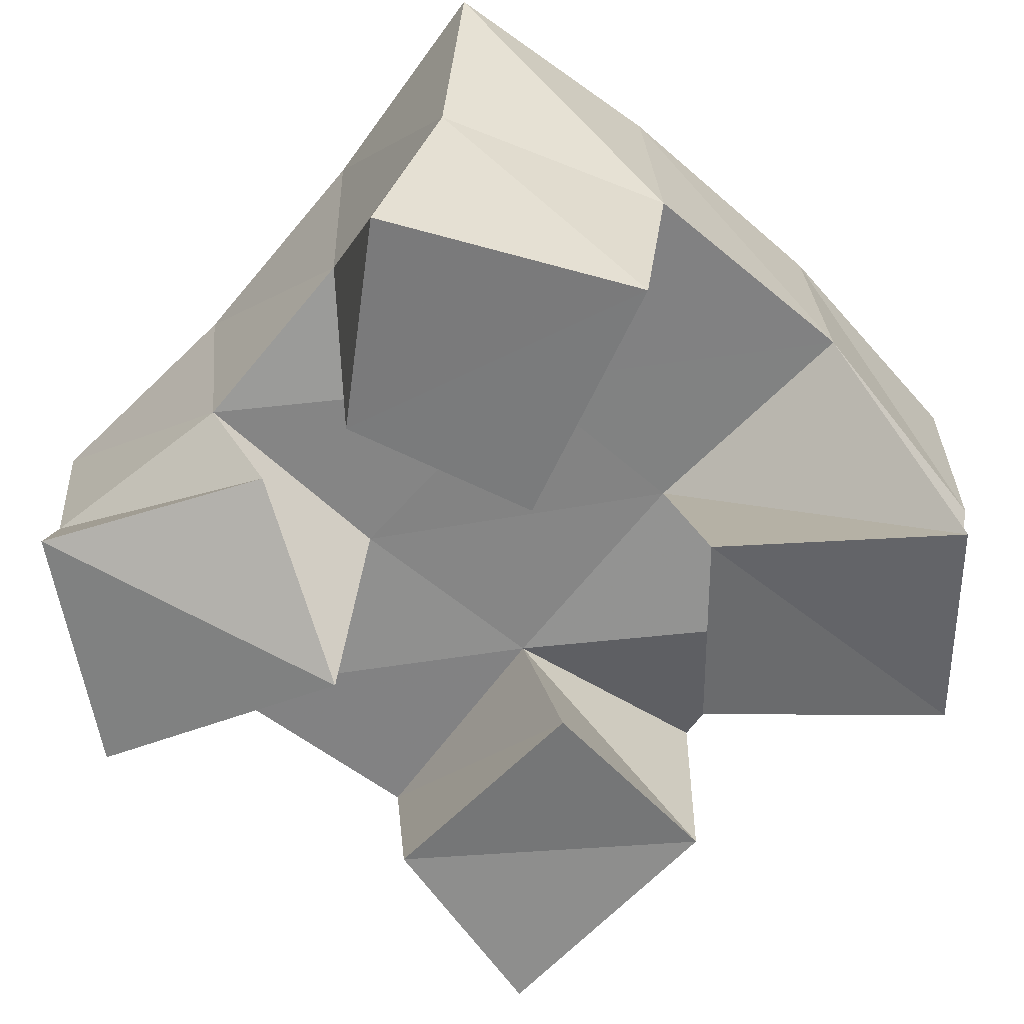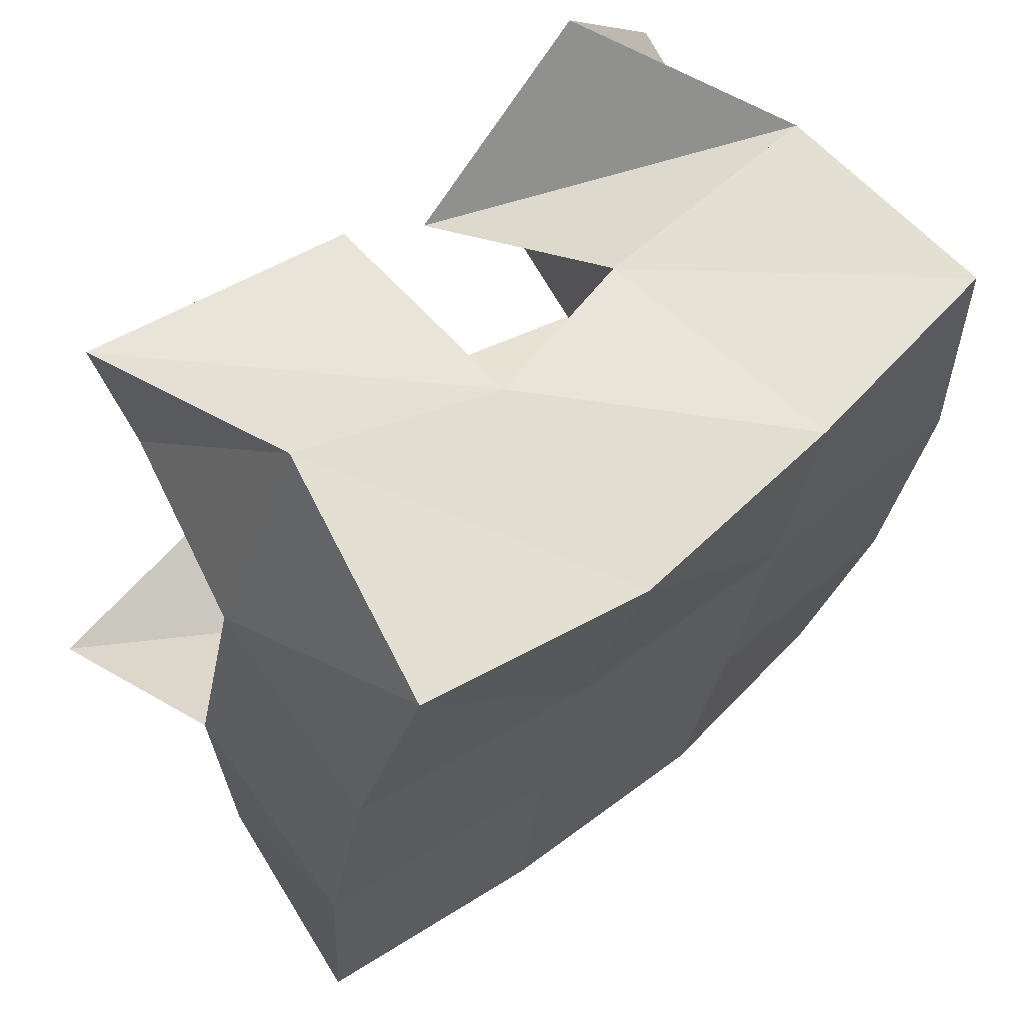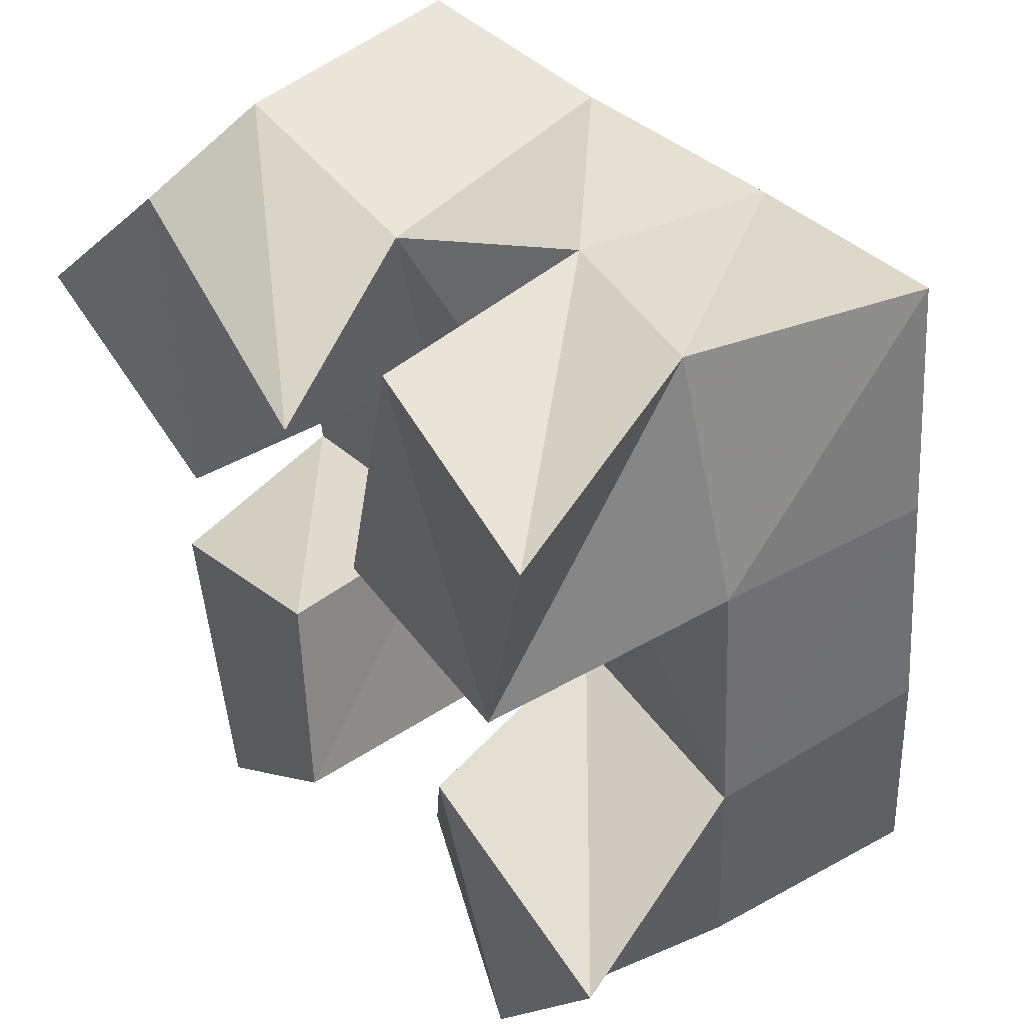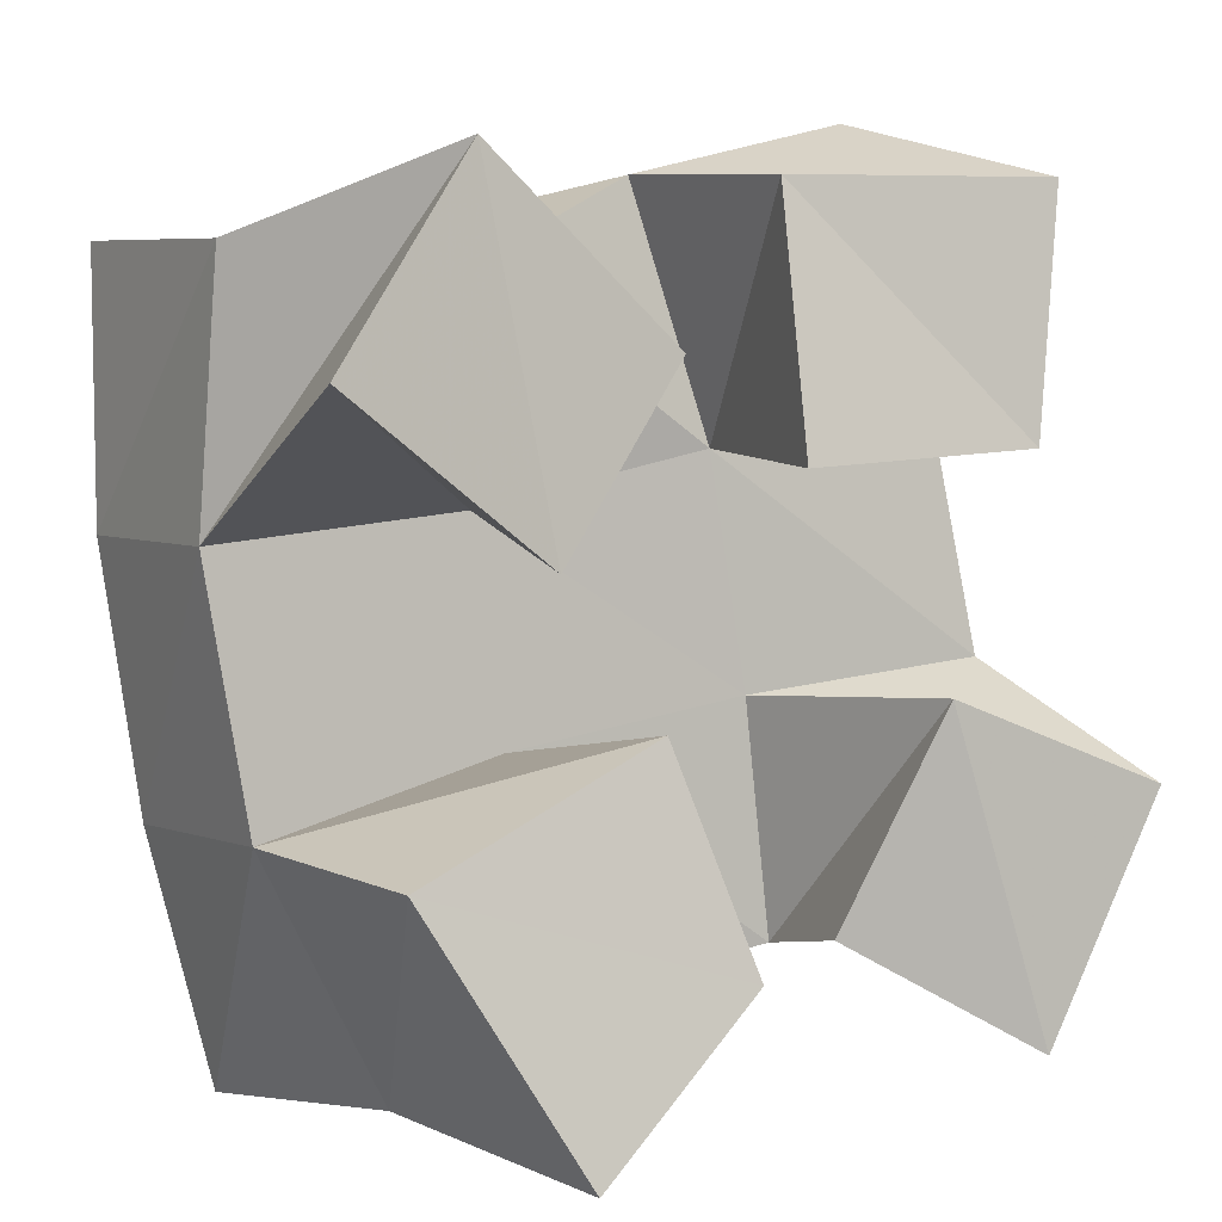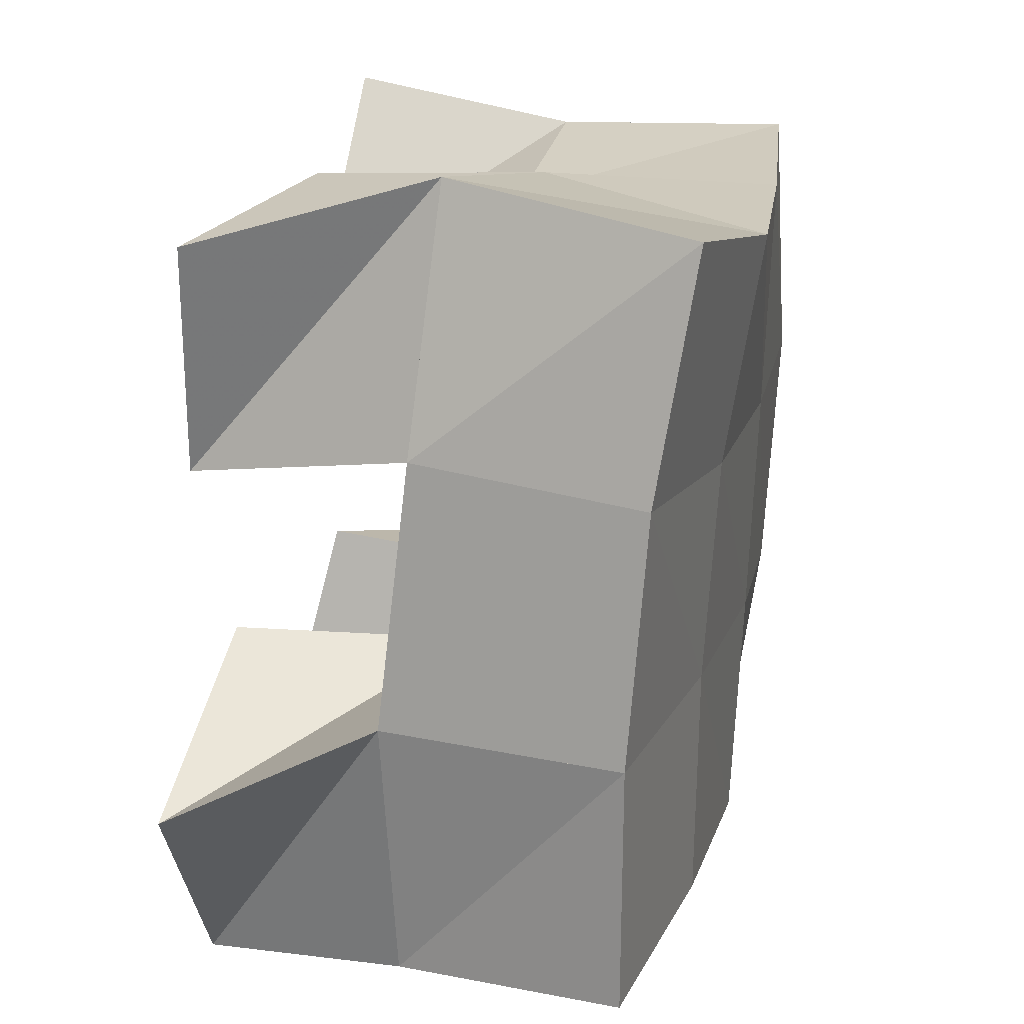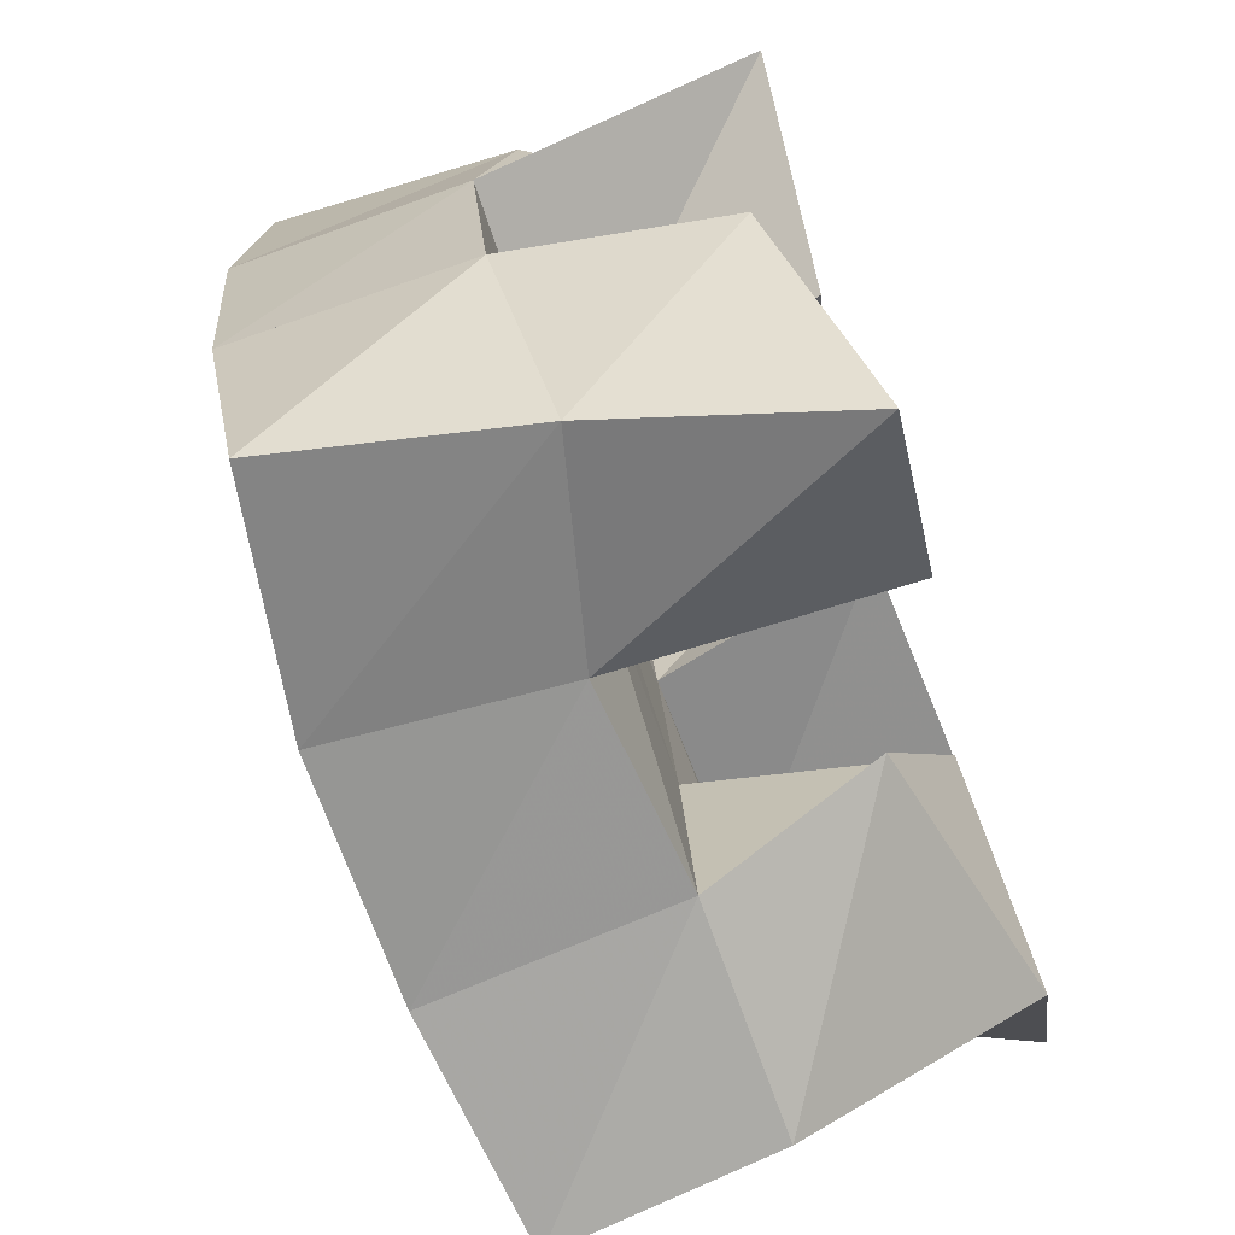
<metadata>
{"format":"obj","ext":"obj","renderer":"f3d","projection":"perspective","resolution":1024,"background":"white","views":[{"elev":-59.7,"azim":-140.7,"up":"+Y"},{"elev":64.5,"azim":137.4,"up":"+Z"},{"elev":49.8,"azim":49.2,"up":"+Z"},{"elev":3.3,"azim":-35.1,"up":"+Z"},{"elev":25.1,"azim":100.8,"up":"+Z"},{"elev":-76.6,"azim":-74.4,"up":"+Z"}]}
</metadata>
<code>
v 1.638 0.1 0.08331
v 1.627 0.1487 0.08983
v 1.671 0.1 0.1145
v 1.67 0.1566 0.1034
v 1.609 0.1127 0.1337
v 1.605 0.1561 0.1368
v 1.658 0.109 0.1567
v 1.655 0.1539 0.1501
v 1.685 0.1059 0.2012
v 1.699 0.152 0.2045
v 1.734 0.1002 0.2046
v 1.748 0.1477 0.2168
v 1.686 0.1151 0.2519
v 1.688 0.1628 0.2554
v 1.74 0.1026 0.2532
v 1.729 0.1507 0.2663
v 1.589 0.1016 0.2145
v 1.596 0.1583 0.1881
v 1.633 0.1034 0.1845
v 1.648 0.1556 0.1936
v 1.62 0.1089 0.2543
v 1.596 0.1518 0.2394
v 1.661 0.1086 0.2204
v 1.646 0.15 0.237
v 1.698 0.1143 0.1174
v 1.712 0.1499 0.1108
v 1.737 0.1 0.09457
v 1.757 0.1462 0.1094
v 1.715 0.1021 0.1605
v 1.707 0.1508 0.1581
v 1.765 0.1 0.1423
v 1.757 0.143 0.1638
v 1.619 0.1974 0.08538
v 1.668 0.2034 0.09993
v 1.607 0.2036 0.1355
v 1.658 0.2044 0.1473
v 1.6 0.2056 0.1888
v 1.65 0.2052 0.1934
v 1.597 0.2021 0.2418
v 1.644 0.2059 0.2417
v 1.718 0.2007 0.1095
v 1.712 0.2004 0.1572
v 1.704 0.2021 0.2018
v 1.694 0.2084 0.2471
v 1.767 0.1924 0.1123
v 1.763 0.1919 0.1632
v 1.754 0.1945 0.2133
v 1.743 0.2011 0.2614
f 1 2 4
f 3 1 4
f 2 6 8
f 4 2 8
f 6 5 7
f 8 6 7
f 5 1 3
f 7 5 3
f 8 7 3
f 4 8 3
f 2 1 5
f 6 2 5
f 9 10 12
f 11 9 12
f 10 14 16
f 12 10 16
f 14 13 15
f 16 14 15
f 13 9 11
f 15 13 11
f 16 15 11
f 12 16 11
f 10 9 13
f 14 10 13
f 17 18 20
f 19 17 20
f 18 22 24
f 20 18 24
f 22 21 23
f 24 22 23
f 21 17 19
f 23 21 19
f 24 23 19
f 20 24 19
f 18 17 21
f 22 18 21
f 25 26 28
f 27 25 28
f 26 30 32
f 28 26 32
f 30 29 31
f 32 30 31
f 29 25 27
f 31 29 27
f 32 31 27
f 28 32 27
f 26 25 29
f 30 26 29
f 2 33 34
f 4 2 34
f 33 35 36
f 34 33 36
f 35 6 8
f 36 35 8
f 6 2 4
f 8 6 4
f 36 8 4
f 34 36 4
f 33 2 6
f 35 33 6
f 6 35 36
f 8 6 36
f 35 37 38
f 36 35 38
f 37 18 20
f 38 37 20
f 18 6 8
f 20 18 8
f 38 20 8
f 36 38 8
f 35 6 18
f 37 35 18
f 18 37 38
f 20 18 38
f 37 39 40
f 38 37 40
f 39 22 24
f 40 39 24
f 22 18 20
f 24 22 20
f 40 24 20
f 38 40 20
f 37 18 22
f 39 37 22
f 4 34 41
f 26 4 41
f 34 36 42
f 41 34 42
f 36 8 30
f 42 36 30
f 8 4 26
f 30 8 26
f 42 30 26
f 41 42 26
f 34 4 8
f 36 34 8
f 8 36 42
f 30 8 42
f 36 38 43
f 42 36 43
f 38 20 10
f 43 38 10
f 20 8 30
f 10 20 30
f 43 10 30
f 42 43 30
f 36 8 20
f 38 36 20
f 20 38 43
f 10 20 43
f 38 40 44
f 43 38 44
f 40 24 14
f 44 40 14
f 24 20 10
f 14 24 10
f 44 14 10
f 43 44 10
f 38 20 24
f 40 38 24
f 26 41 45
f 28 26 45
f 41 42 46
f 45 41 46
f 42 30 32
f 46 42 32
f 30 26 28
f 32 30 28
f 46 32 28
f 45 46 28
f 41 26 30
f 42 41 30
f 30 42 46
f 32 30 46
f 42 43 47
f 46 42 47
f 43 10 12
f 47 43 12
f 10 30 32
f 12 10 32
f 47 12 32
f 46 47 32
f 42 30 10
f 43 42 10
f 10 43 47
f 12 10 47
f 43 44 48
f 47 43 48
f 44 14 16
f 48 44 16
f 14 10 12
f 16 14 12
f 48 16 12
f 47 48 12
f 43 10 14
f 44 43 14

</code>
